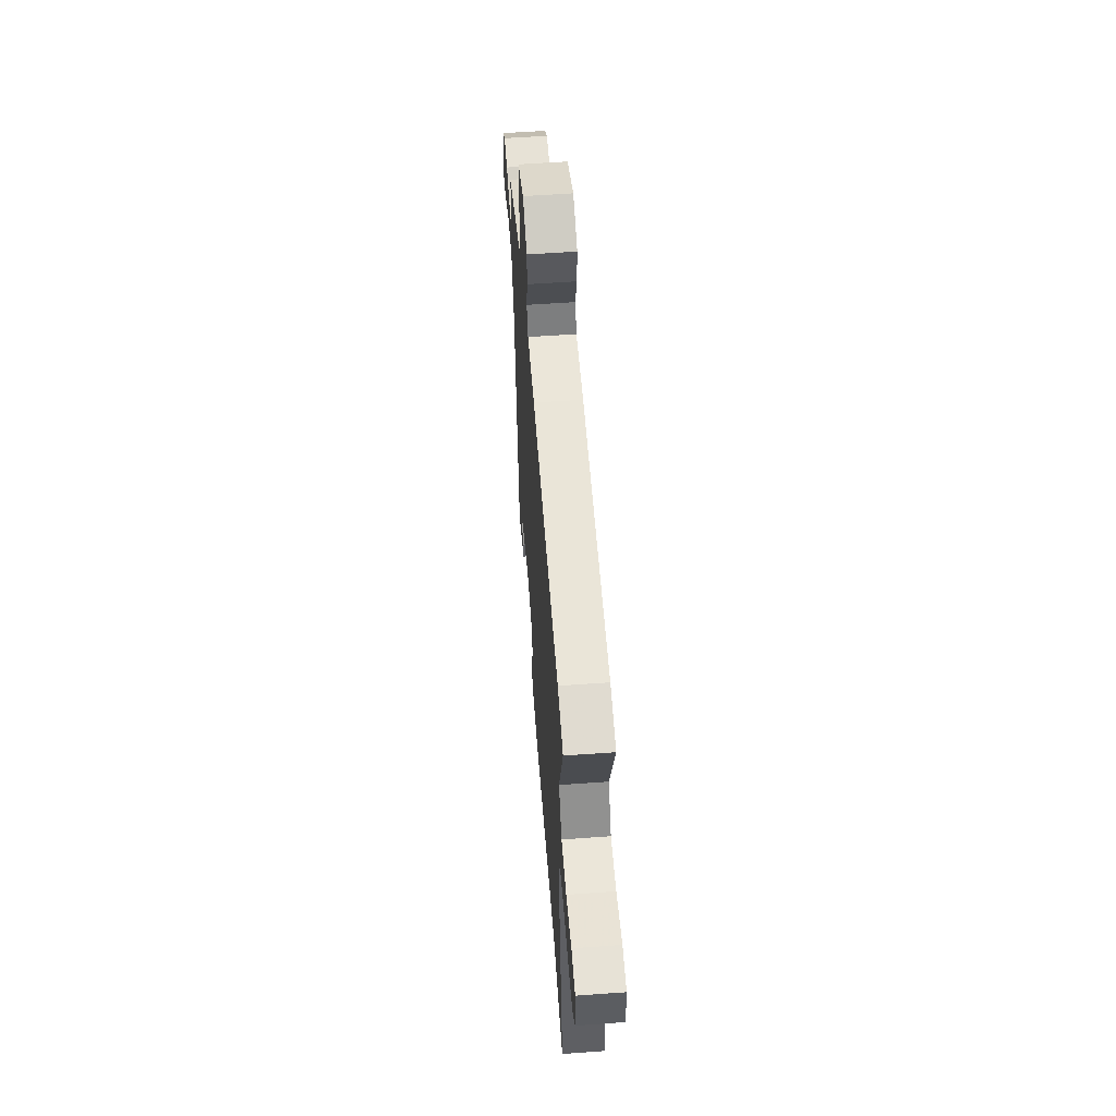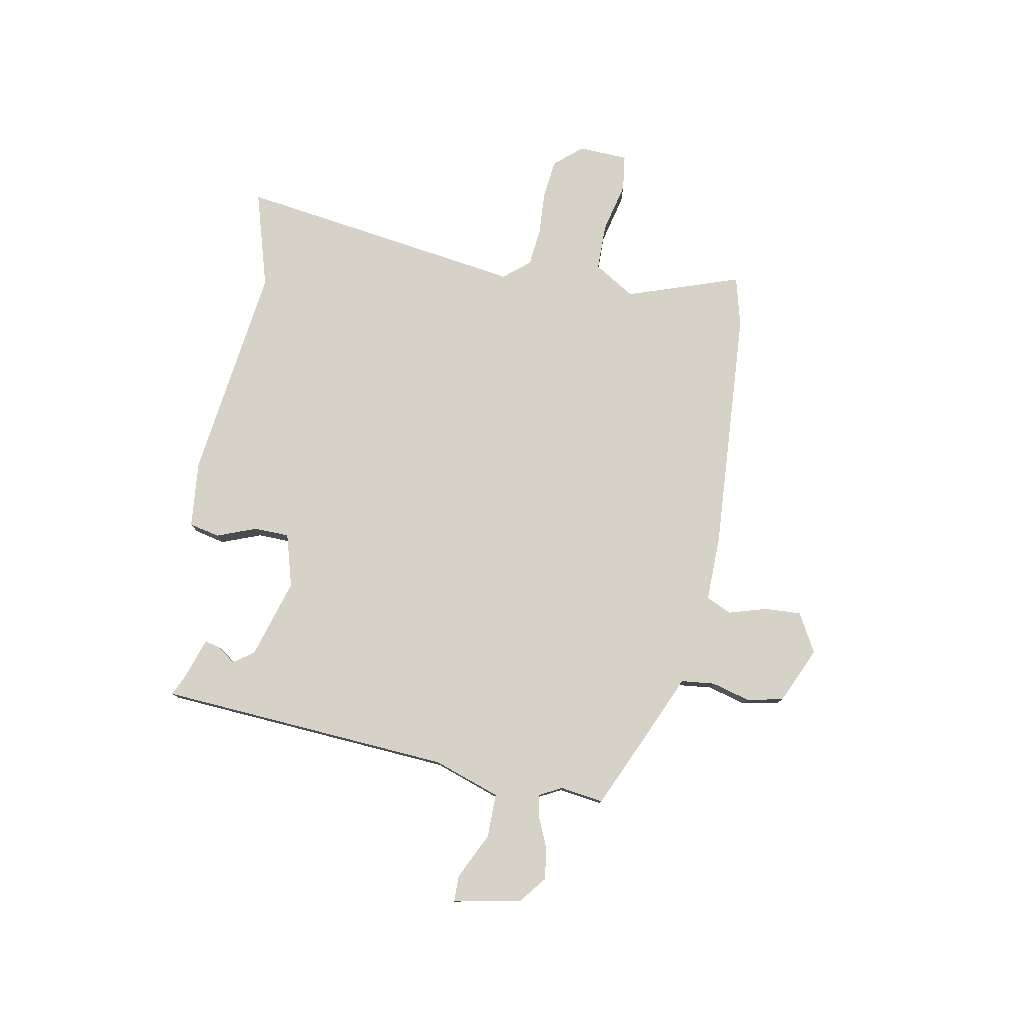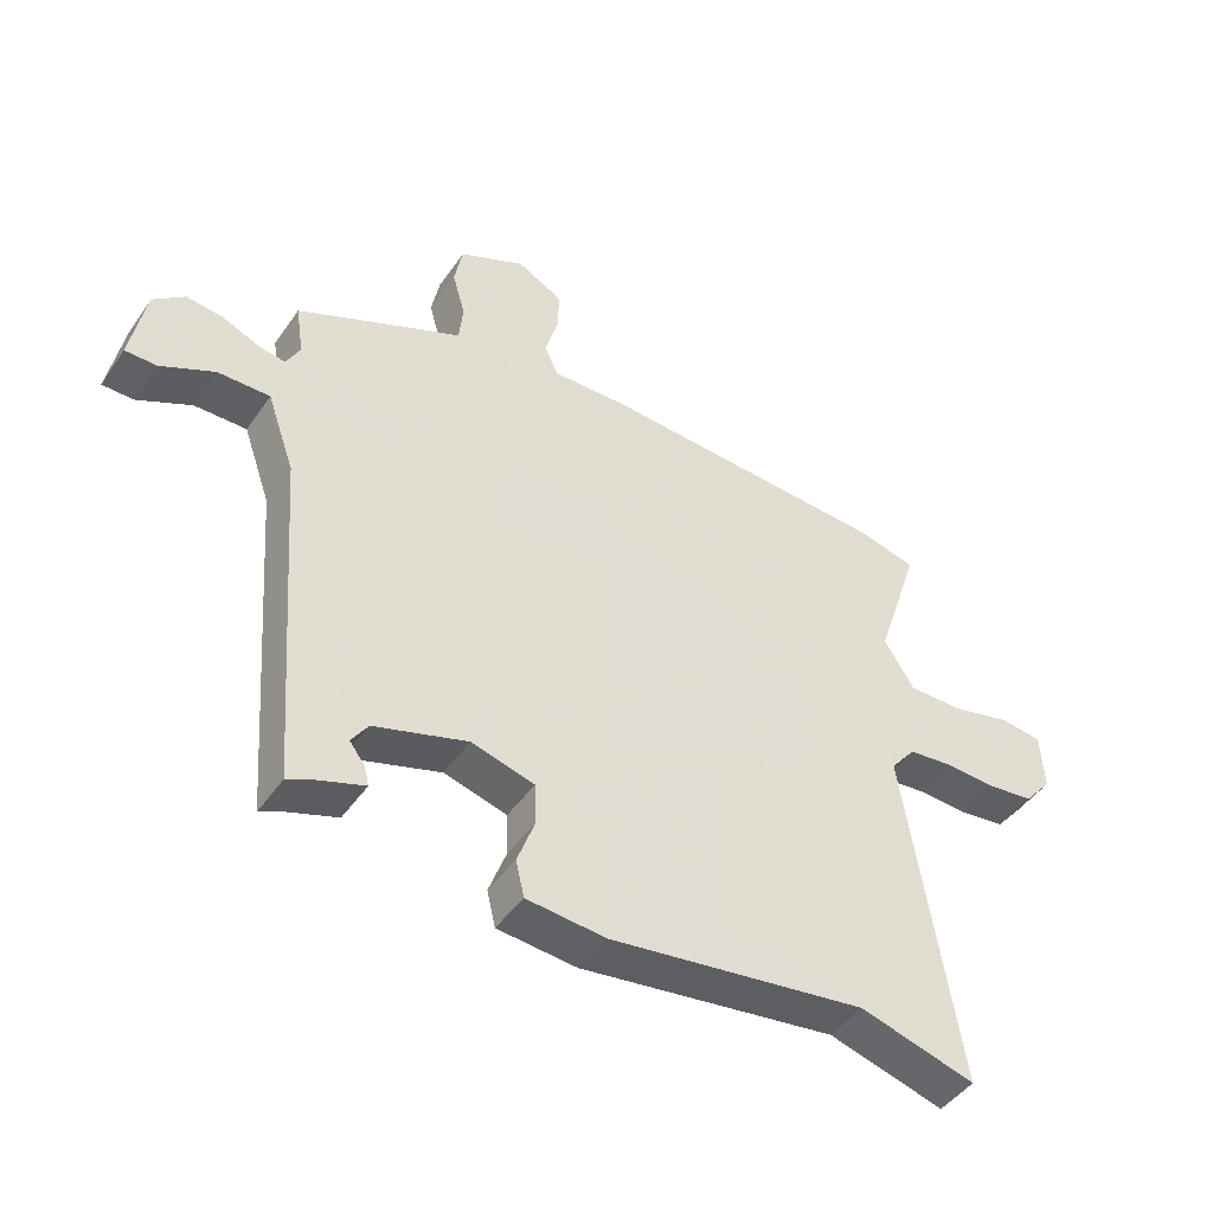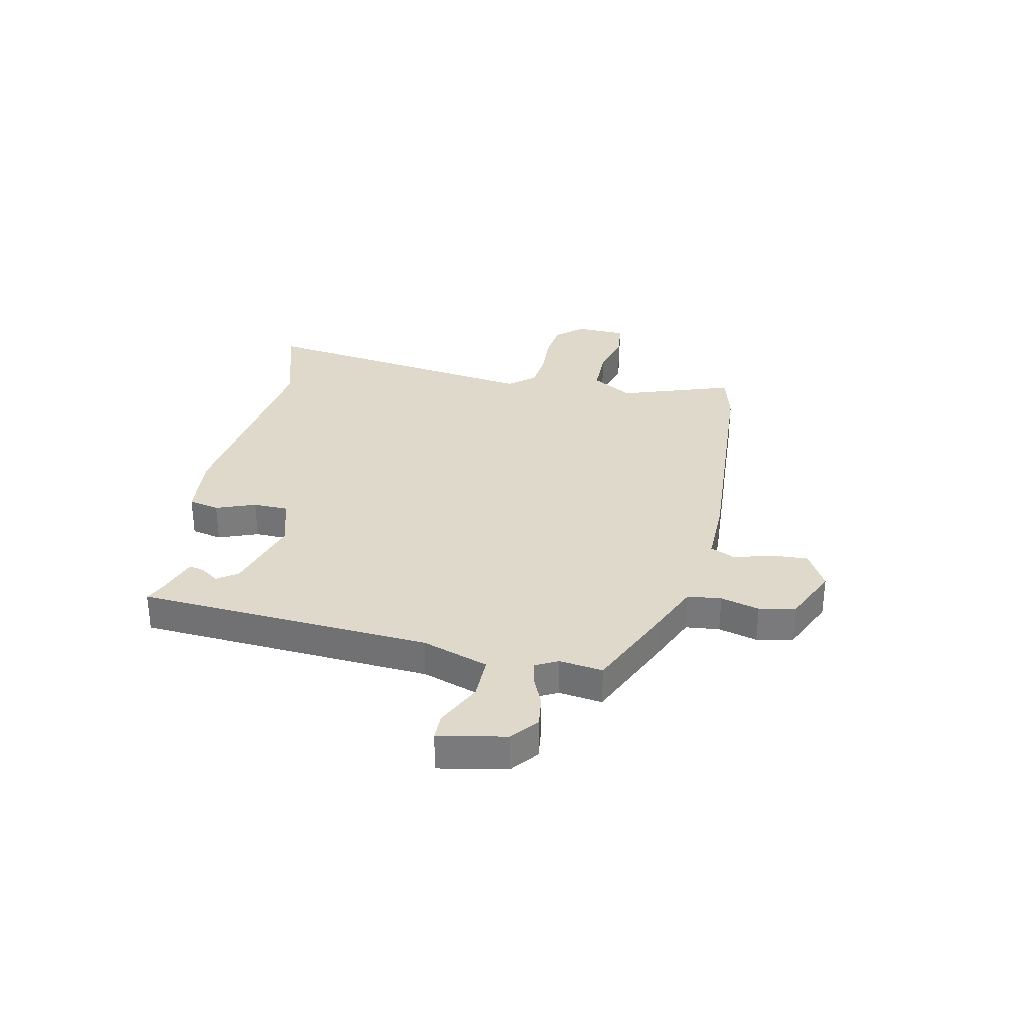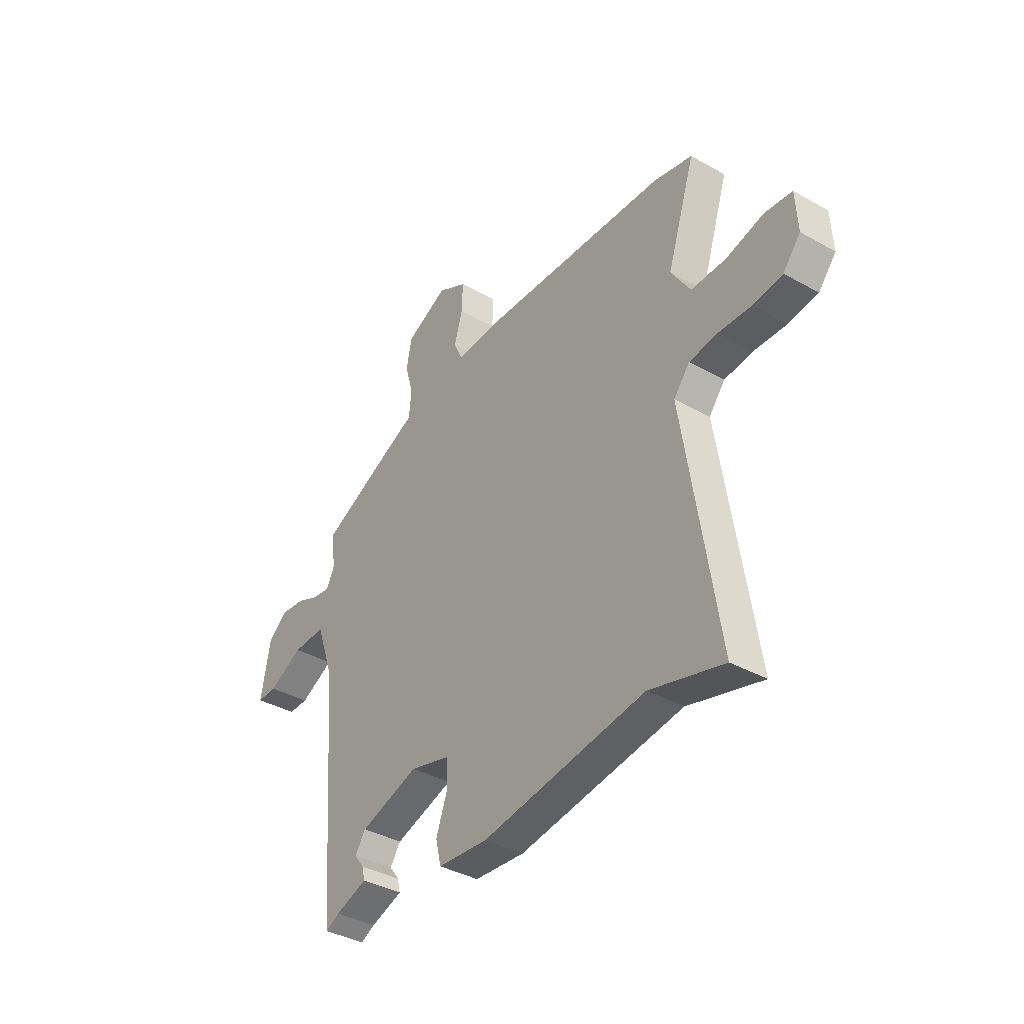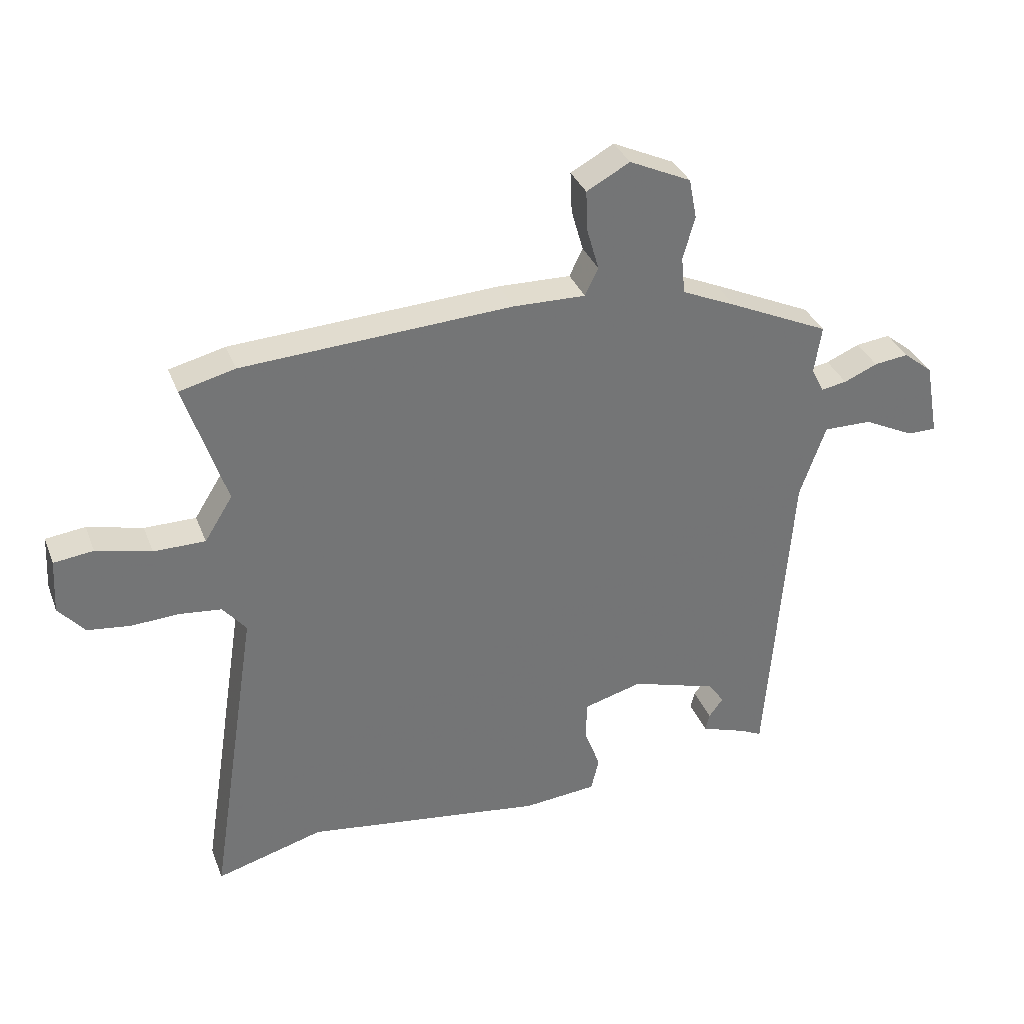
<metadata>
{"format":"obj","ext":"obj","renderer":"f3d","projection":"perspective","resolution":1024,"background":"white","views":[{"elev":56.6,"azim":85.7,"up":"+Z"},{"elev":78.5,"azim":-80.0,"up":"+Y"},{"elev":-45.7,"azim":-32.6,"up":"+Z"},{"elev":31.7,"azim":-78.6,"up":"+Y"},{"elev":-38.1,"azim":54.5,"up":"+Z"},{"elev":34.3,"azim":160.6,"up":"+Z"}]}
</metadata>
<code>
v 0.596 0.07 -0.527
v 0.416 0.07 -0.476
v 0.016 0.07 -0.532
v -0.107 0.07 -0.521
v -0.12 0.07 -0.465
v -0.093 0.07 -0.392
v -0.095 0.07 -0.327
v -0.193 0.07 -0.3
v -0.338 0.07 -0.345
v -0.364 0.07 -0.383
v -0.34 0.07 -0.415
v -0.333 0.07 -0.444
v -0.411 0.07 -0.471
v -0.446 0.07 -0.488
v -0.487 0.07 0.052
v -0.53 0.07 0.174
v -0.611 0.07 0.173
v -0.695 0.07 0.131
v -0.744 0.07 0.131
v -0.721 0.07 0.256
v -0.672 0.07 0.296
v -0.614 0.07 0.289
v -0.558 0.07 0.265
v -0.515 0.07 0.258
v -0.494 0.07 0.299
v -0.506 0.07 0.379
v -0.337 0.07 0.457
v -0.247 0.07 0.497
v -0.241 0.07 0.559
v -0.261 0.07 0.63
v -0.248 0.07 0.697
v -0.145 0.07 0.745
v -0.073 0.07 0.706
v -0.076 0.07 0.638
v -0.096 0.07 0.568
v -0.074 0.07 0.522
v 0.047 0.07 0.525
v 0.498 0.07 0.5
v 0.591 0.07 0.477
v 0.522 0.07 0.268
v 0.569 0.07 0.193
v 0.655 0.07 0.193
v 0.747 0.07 0.216
v 0.813 0.07 0.208
v 0.818 0.07 0.117
v 0.775 0.07 0.066
v 0.703 0.07 0.057
v 0.623 0.07 0.061
v 0.553 0.07 0.053
v 0.514 0.07 0.005
v 0.596 0 -0.527
v 0.416 0 -0.476
v 0.016 0 -0.532
v -0.107 0 -0.521
v -0.12 0 -0.465
v -0.093 0 -0.392
v -0.095 0 -0.327
v -0.193 0 -0.3
v -0.338 0 -0.345
v -0.364 0 -0.383
v -0.34 0 -0.415
v -0.333 0 -0.444
v -0.411 0 -0.471
v -0.446 0 -0.488
v -0.487 0 0.052
v -0.53 0 0.174
v -0.611 0 0.173
v -0.695 0 0.131
v -0.744 0 0.131
v -0.721 0 0.256
v -0.672 0 0.296
v -0.614 0 0.289
v -0.558 0 0.265
v -0.515 0 0.258
v -0.494 0 0.299
v -0.506 0 0.379
v -0.337 0 0.457
v -0.247 0 0.497
v -0.241 0 0.559
v -0.261 0 0.63
v -0.248 0 0.697
v -0.145 0 0.745
v -0.073 0 0.706
v -0.076 0 0.638
v -0.096 0 0.568
v -0.074 0 0.522
v 0.047 0 0.525
v 0.498 0 0.5
v 0.591 0 0.477
v 0.522 0 0.268
v 0.569 0 0.193
v 0.655 0 0.193
v 0.747 0 0.216
v 0.813 0 0.208
v 0.818 0 0.117
v 0.775 0 0.066
v 0.703 0 0.057
v 0.623 0 0.061
v 0.553 0 0.053
v 0.514 0 0.005
f 45 46 47 48
f 45 48 49
f 42 43 44 45
f 41 42 45 49
f 40 41 49 50
f 36 37 38 39
f 36 39 40
f 32 33 34 35
f 30 31 32 35
f 29 30 35 36
f 28 29 36 40
f 25 26 27 28
f 24 25 28 40
f 20 21 22 23
f 20 23 24
f 17 18 19 20
f 16 17 20 24
f 15 16 24 40
f 13 14 15
f 10 11 12 13
f 10 13 15
f 9 10 15
f 8 9 15 40
f 3 4 5 6
f 2 3 6 7
f 50 1 2 7
f 7 8 40 50
f 98 97 96 95
f 99 98 95
f 95 94 93 92
f 99 95 92 91
f 100 99 91 90
f 89 88 87 86
f 90 89 86
f 85 84 83 82
f 85 82 81 80
f 86 85 80 79
f 90 86 79 78
f 78 77 76 75
f 90 78 75 74
f 73 72 71 70
f 74 73 70
f 70 69 68 67
f 74 70 67 66
f 90 74 66 65
f 65 64 63
f 63 62 61 60
f 65 63 60
f 65 60 59
f 90 65 59 58
f 56 55 54 53
f 57 56 53 52
f 57 52 51 100
f 100 90 58 57
f 1 51 52 2
f 2 52 53 3
f 3 53 54 4
f 4 54 55 5
f 5 55 56 6
f 6 56 57 7
f 7 57 58 8
f 8 58 59 9
f 9 59 60 10
f 10 60 61 11
f 11 61 62 12
f 12 62 63 13
f 13 63 64 14
f 14 64 65 15
f 15 65 66 16
f 16 66 67 17
f 17 67 68 18
f 18 68 69 19
f 19 69 70 20
f 20 70 71 21
f 21 71 72 22
f 22 72 73 23
f 23 73 74 24
f 24 74 75 25
f 25 75 76 26
f 26 76 77 27
f 27 77 78 28
f 28 78 79 29
f 29 79 80 30
f 30 80 81 31
f 31 81 82 32
f 32 82 83 33
f 33 83 84 34
f 34 84 85 35
f 35 85 86 36
f 36 86 87 37
f 37 87 88 38
f 38 88 89 39
f 39 89 90 40
f 40 90 91 41
f 41 91 92 42
f 42 92 93 43
f 43 93 94 44
f 44 94 95 45
f 45 95 96 46
f 46 96 97 47
f 47 97 98 48
f 48 98 99 49
f 49 99 100 50
f 50 100 51 1

</code>
